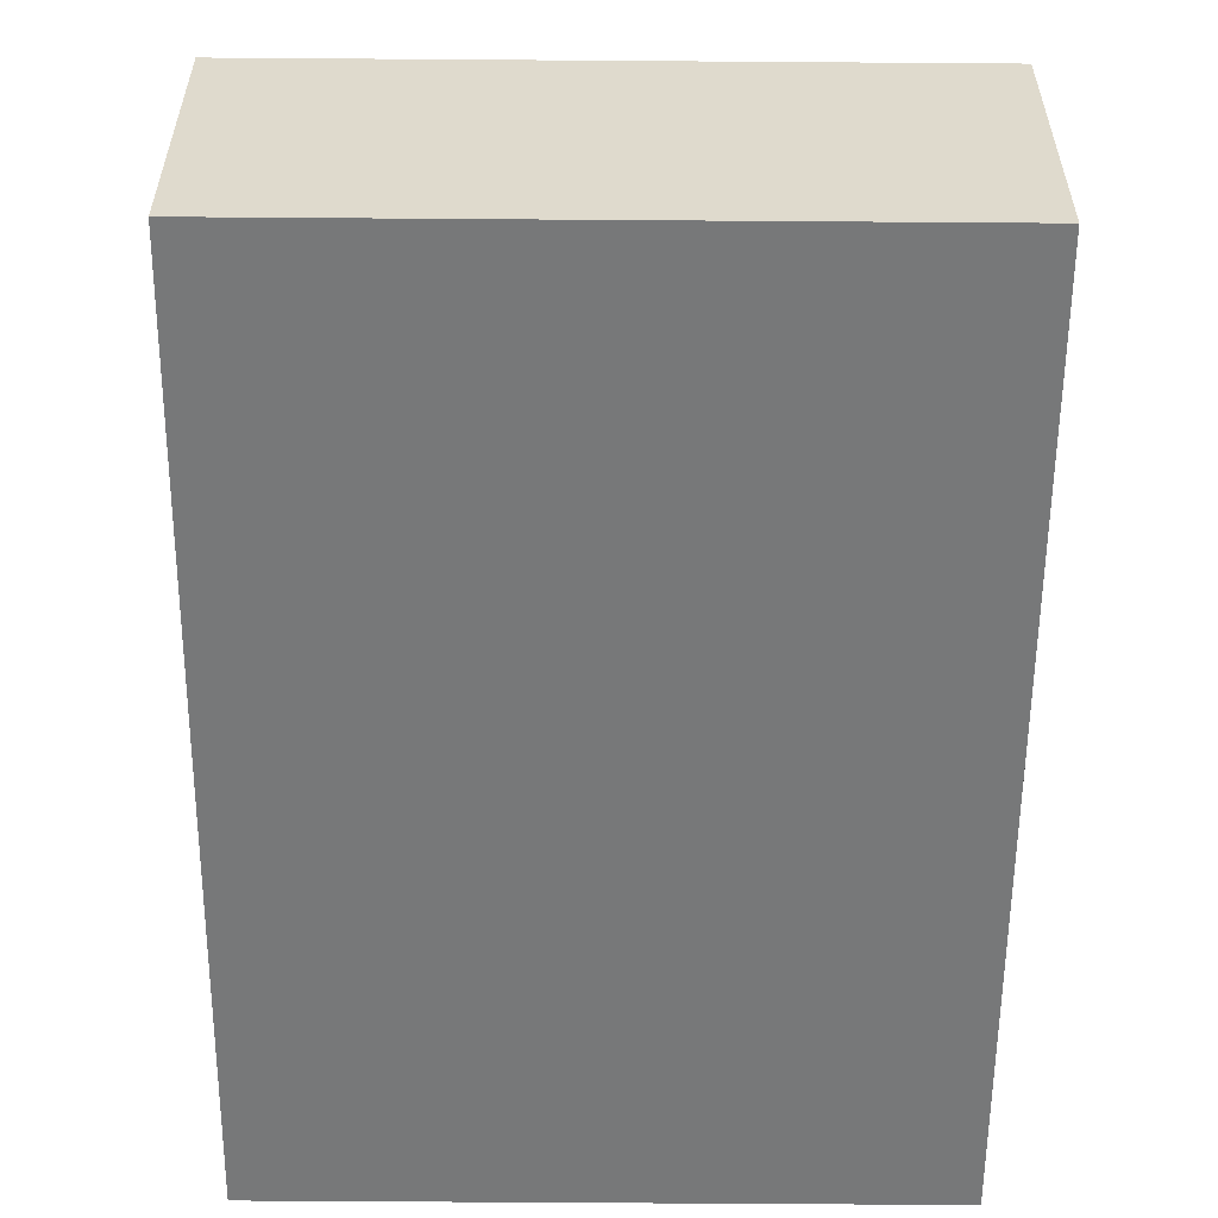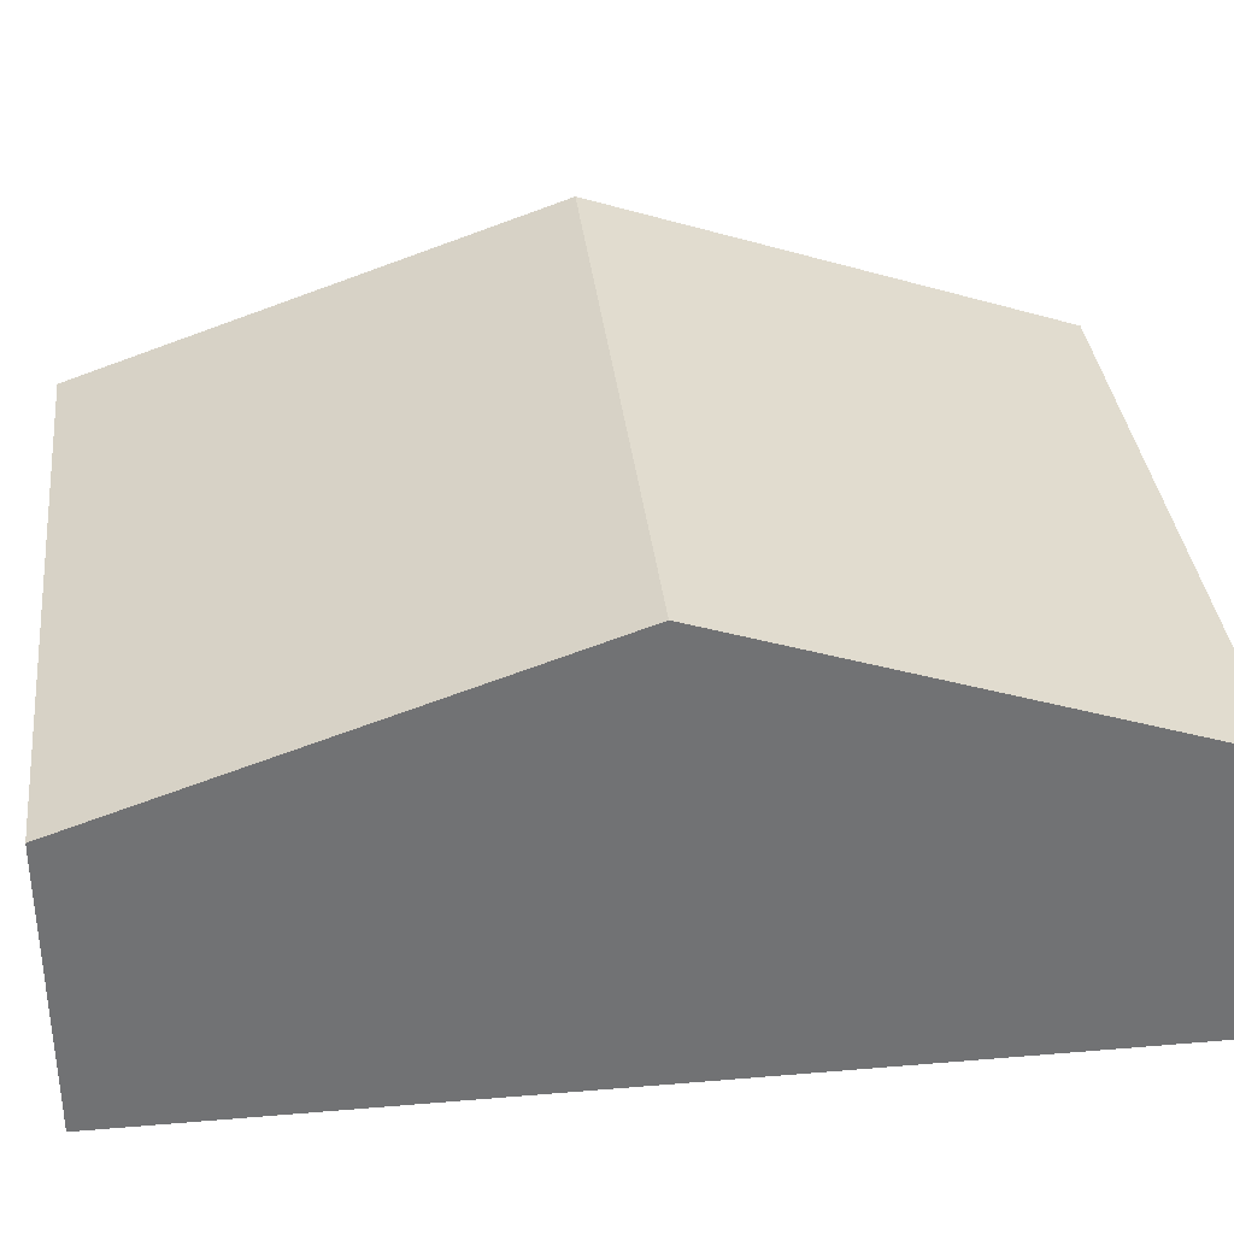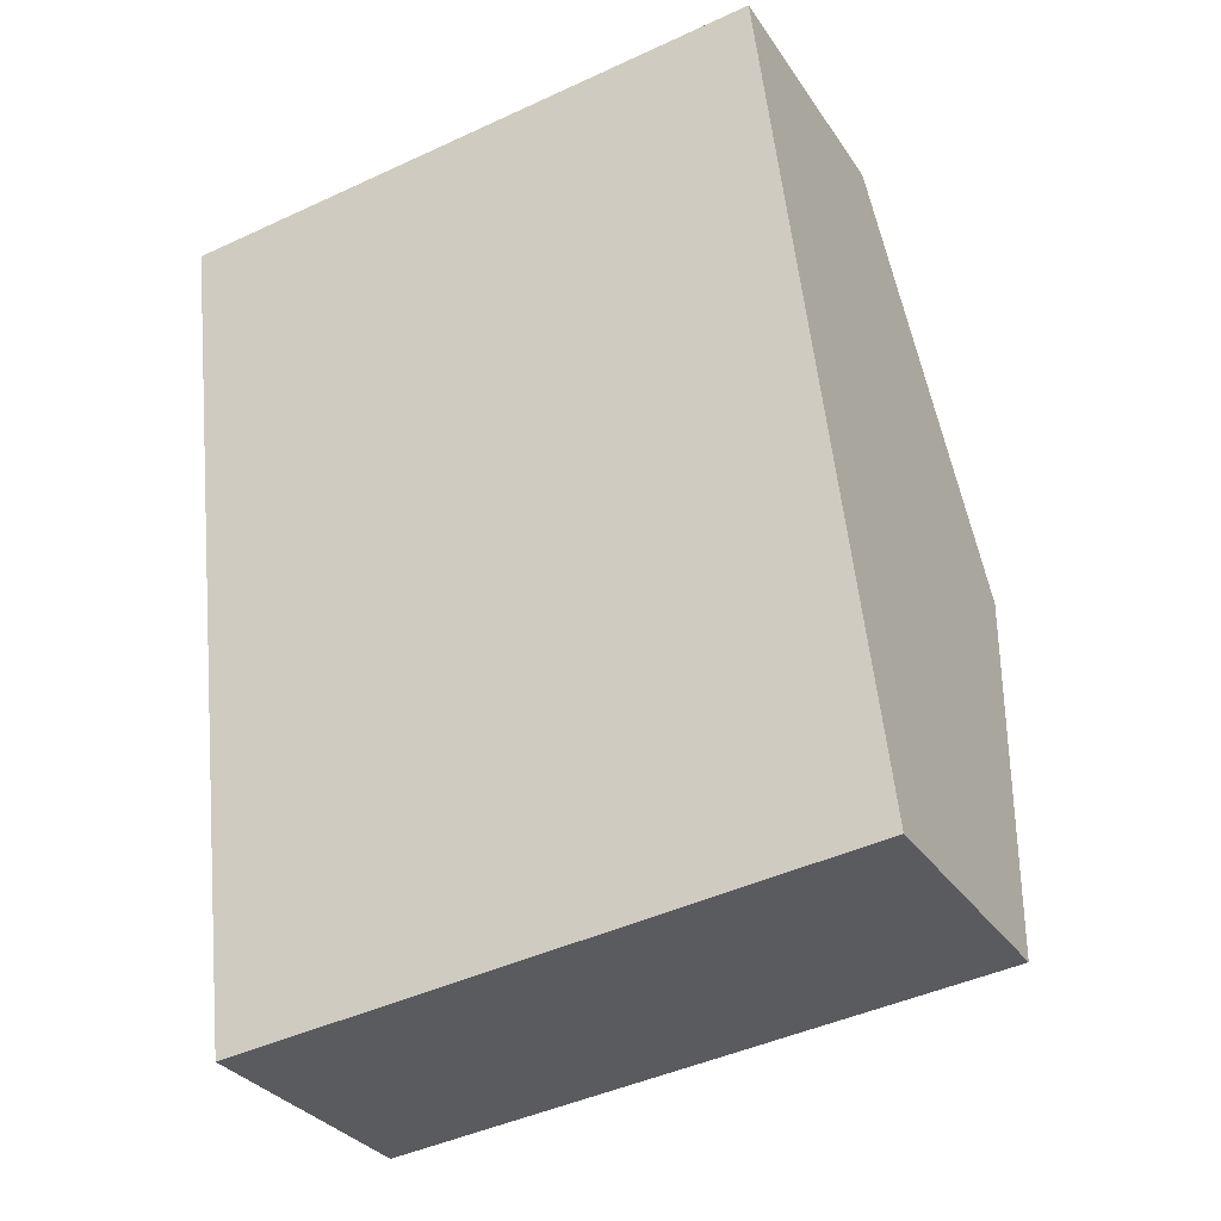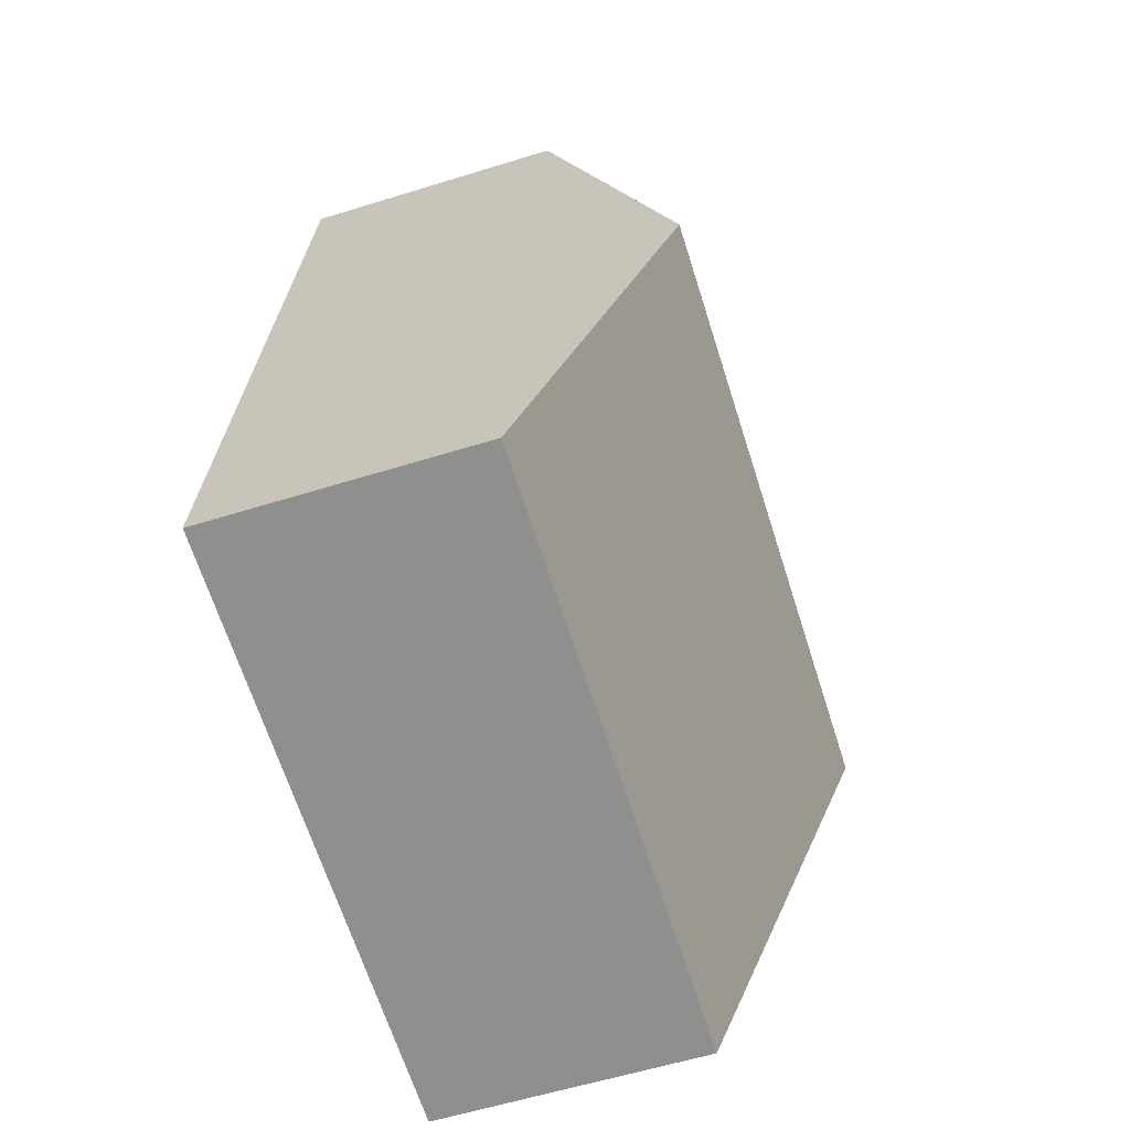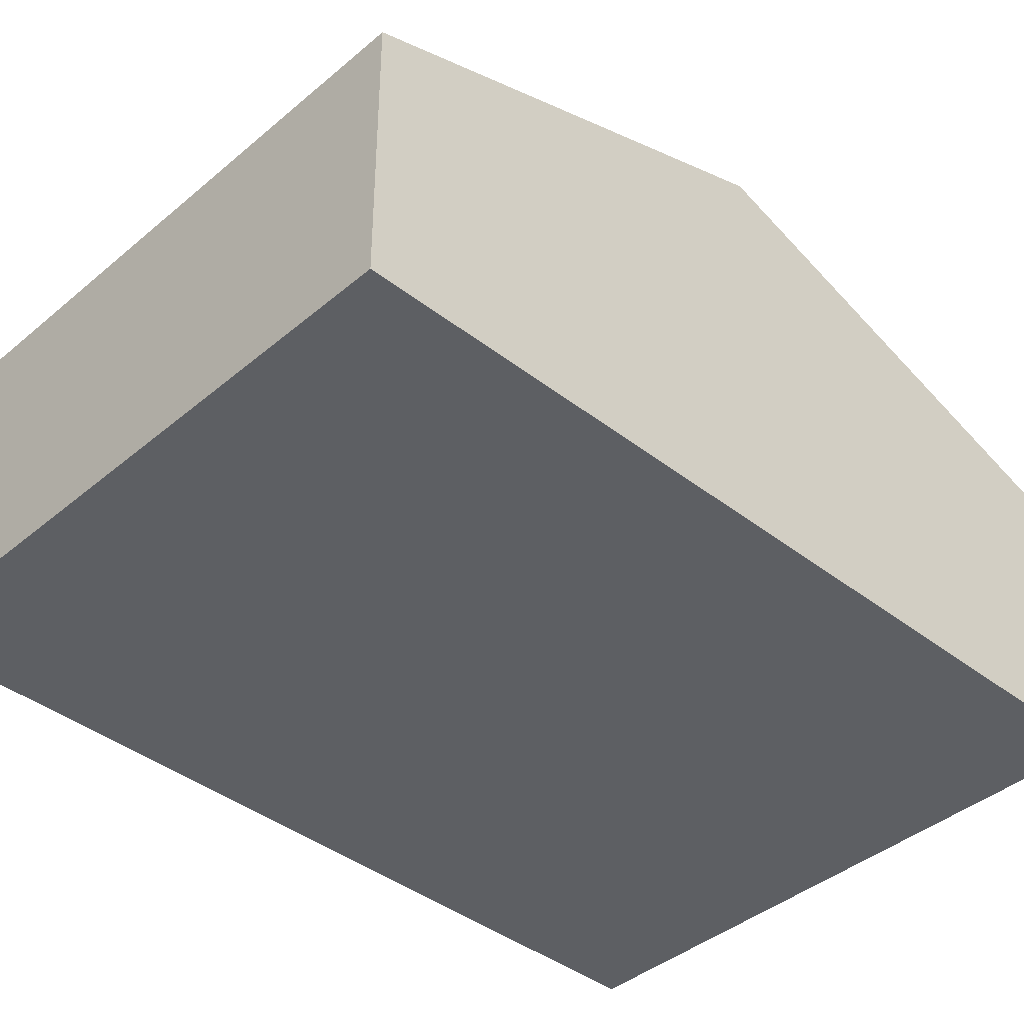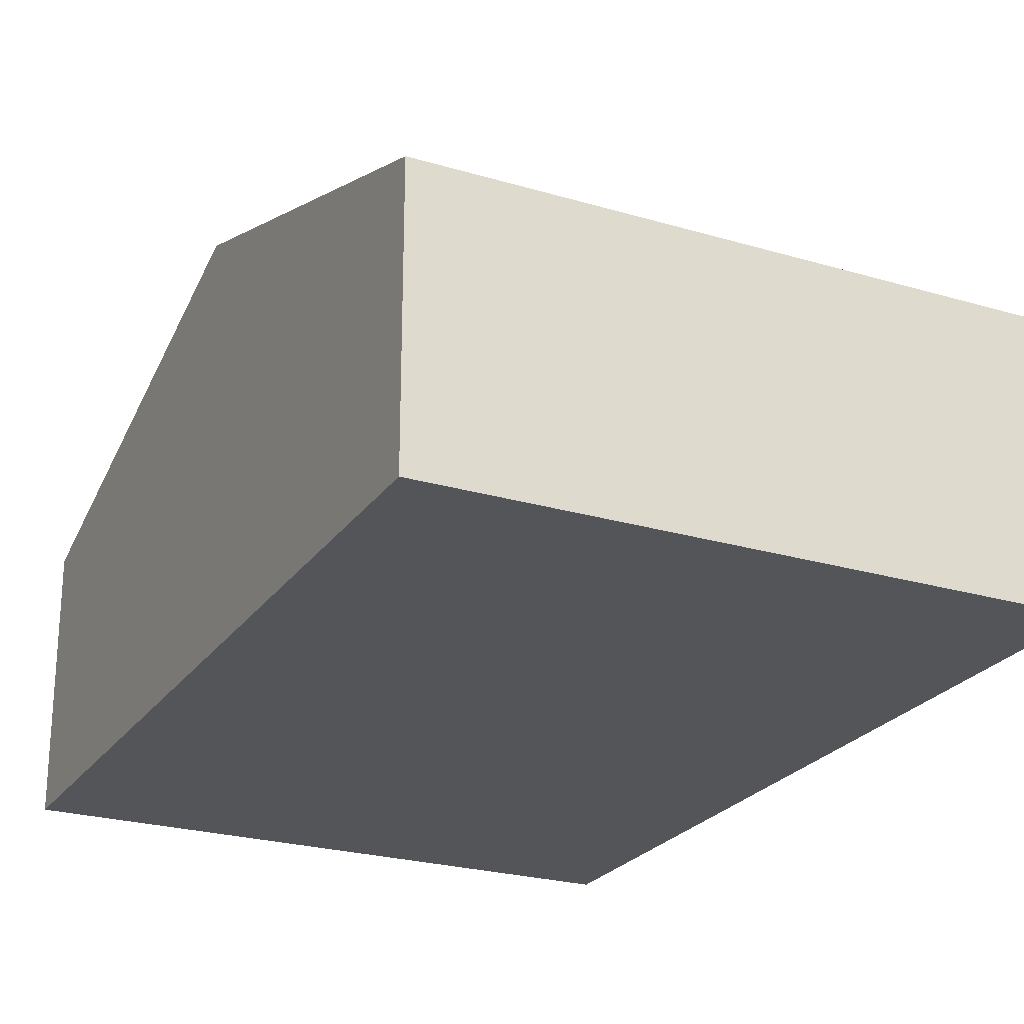
<metadata>
{"format":"obj","ext":"obj","renderer":"f3d","projection":"perspective","resolution":1024,"background":"white","views":[{"elev":-57.4,"azim":173.0,"up":"+Y"},{"elev":35.0,"azim":77.0,"up":"+Y"},{"elev":-30.8,"azim":27.6,"up":"+Z"},{"elev":-59.2,"azim":107.7,"up":"+Z"},{"elev":-40.3,"azim":39.6,"up":"+Y"},{"elev":-24.3,"azim":147.3,"up":"+Y"}]}
</metadata>
<code>
v  0.393 3.308 -3.423
v  5.565 2.128 -6.296
v  0.785 2.128 -6.845
v  5.173 3.308 -2.874
v  4.78 2.128 0.548
v  0 2.128 1.303e-16
v  0.785 4.191e-16 -6.845
v  0.393 2.096e-16 -3.423
v  0 0 0
v  4.78 -3.356e-17 0.548
v  5.173 1.76e-16 -2.874
v  5.565 3.855e-16 -6.296
g defaultobject
f 1 2 3
f 2 1 4
f 5 1 6
f 1 5 4
f 7 1 3
f 1 7 8
f 1 8 6
f 6 8 9
f 9 5 6
f 5 9 10
f 10 4 5
f 4 10 11
f 4 11 2
f 2 11 12
f 12 3 2
f 3 12 7
f 8 10 9
f 10 8 7
f 10 7 11
f 11 7 12

</code>
